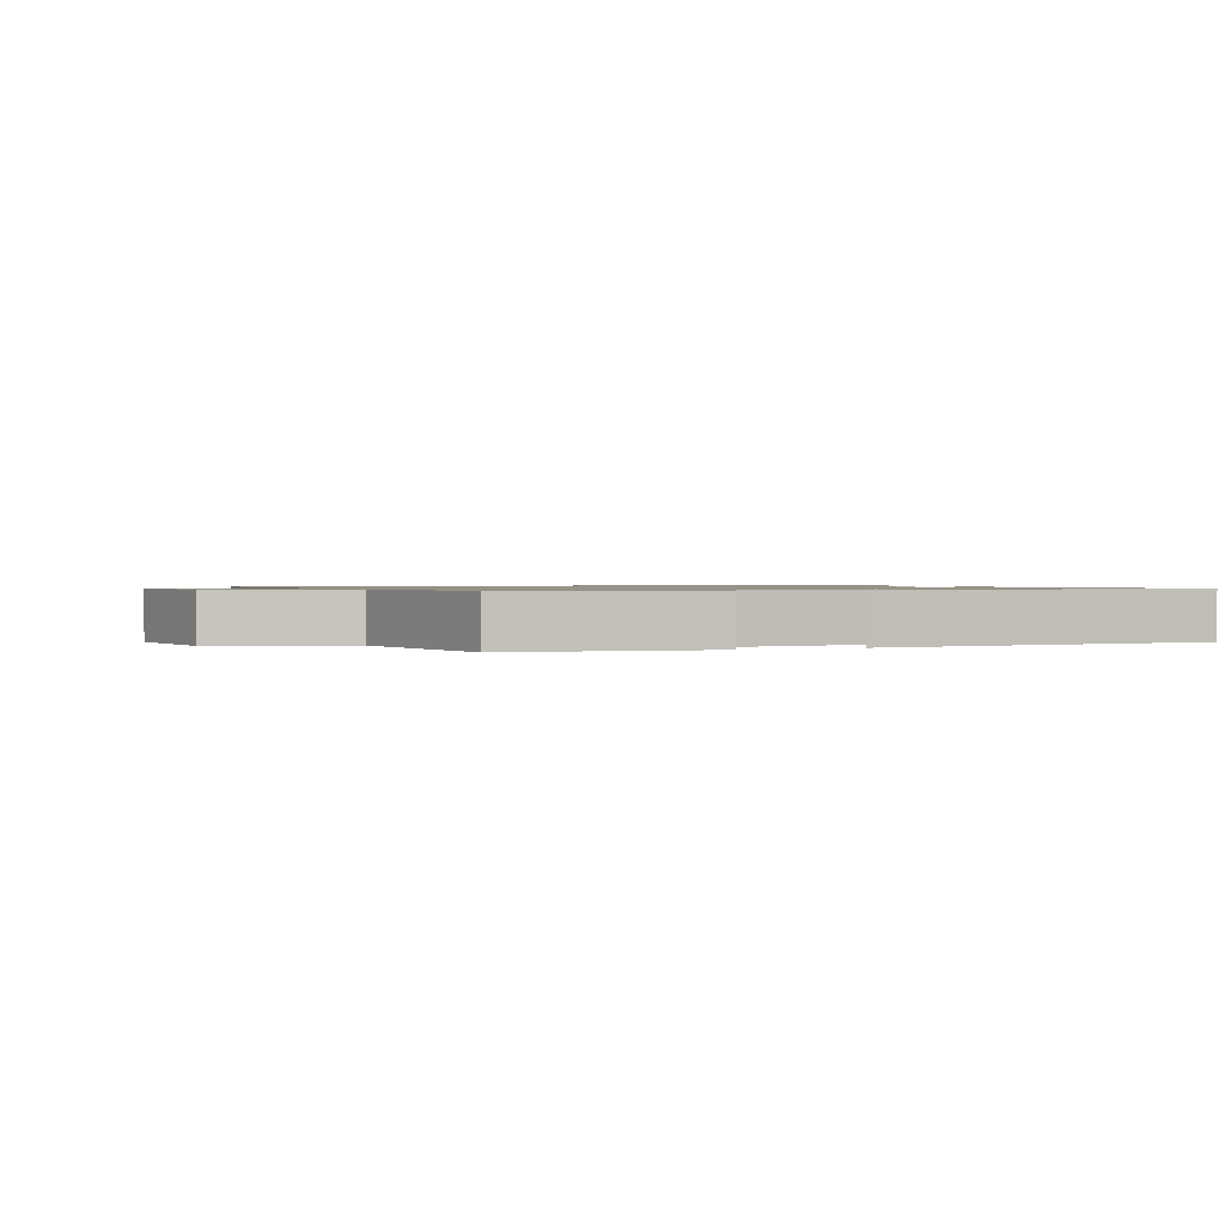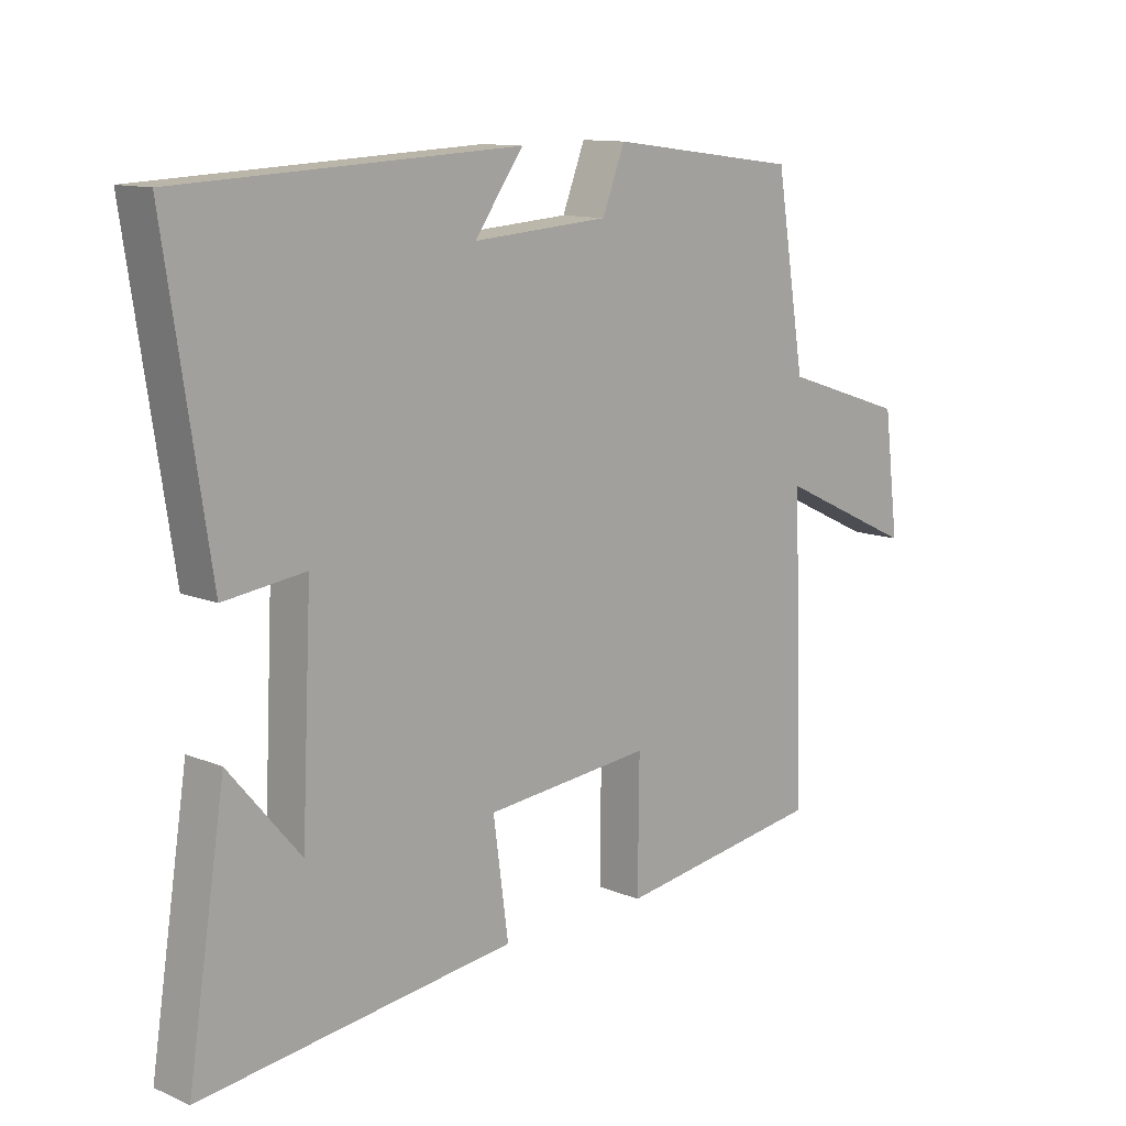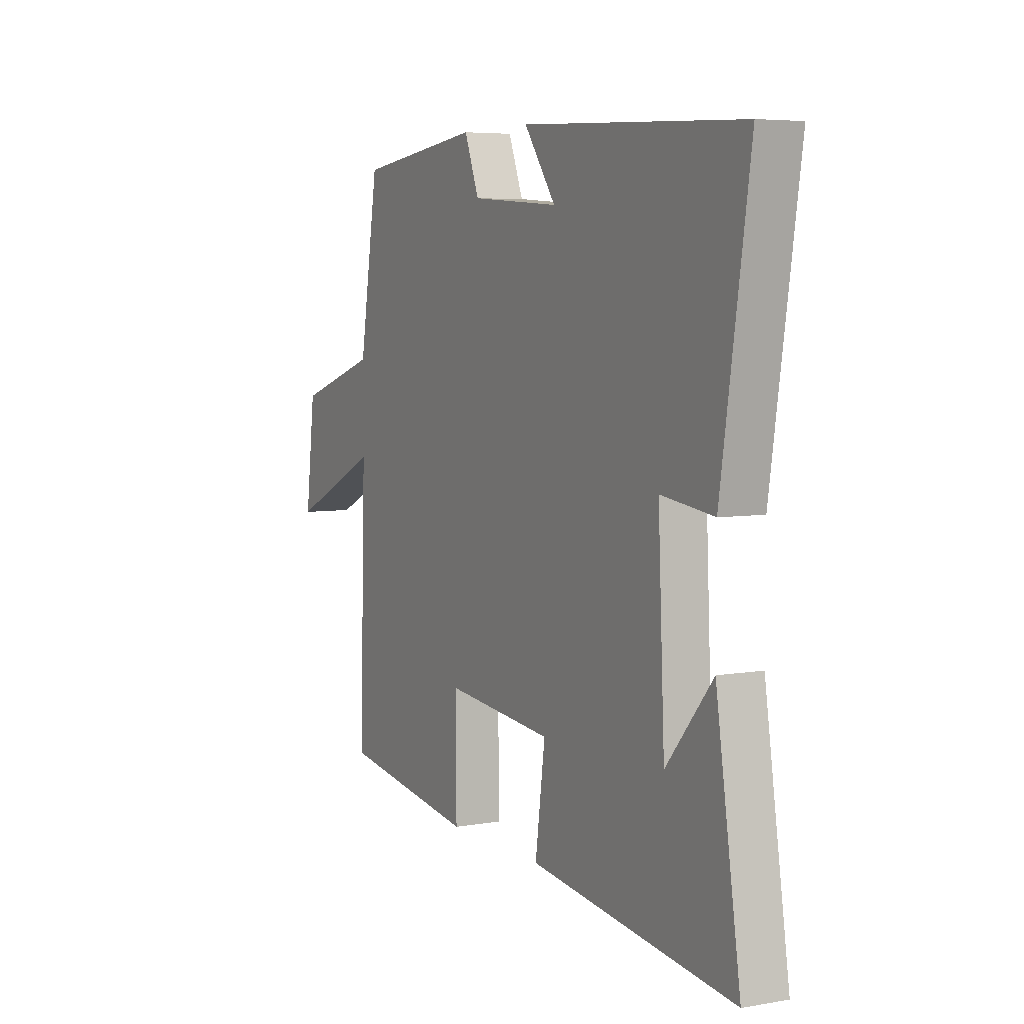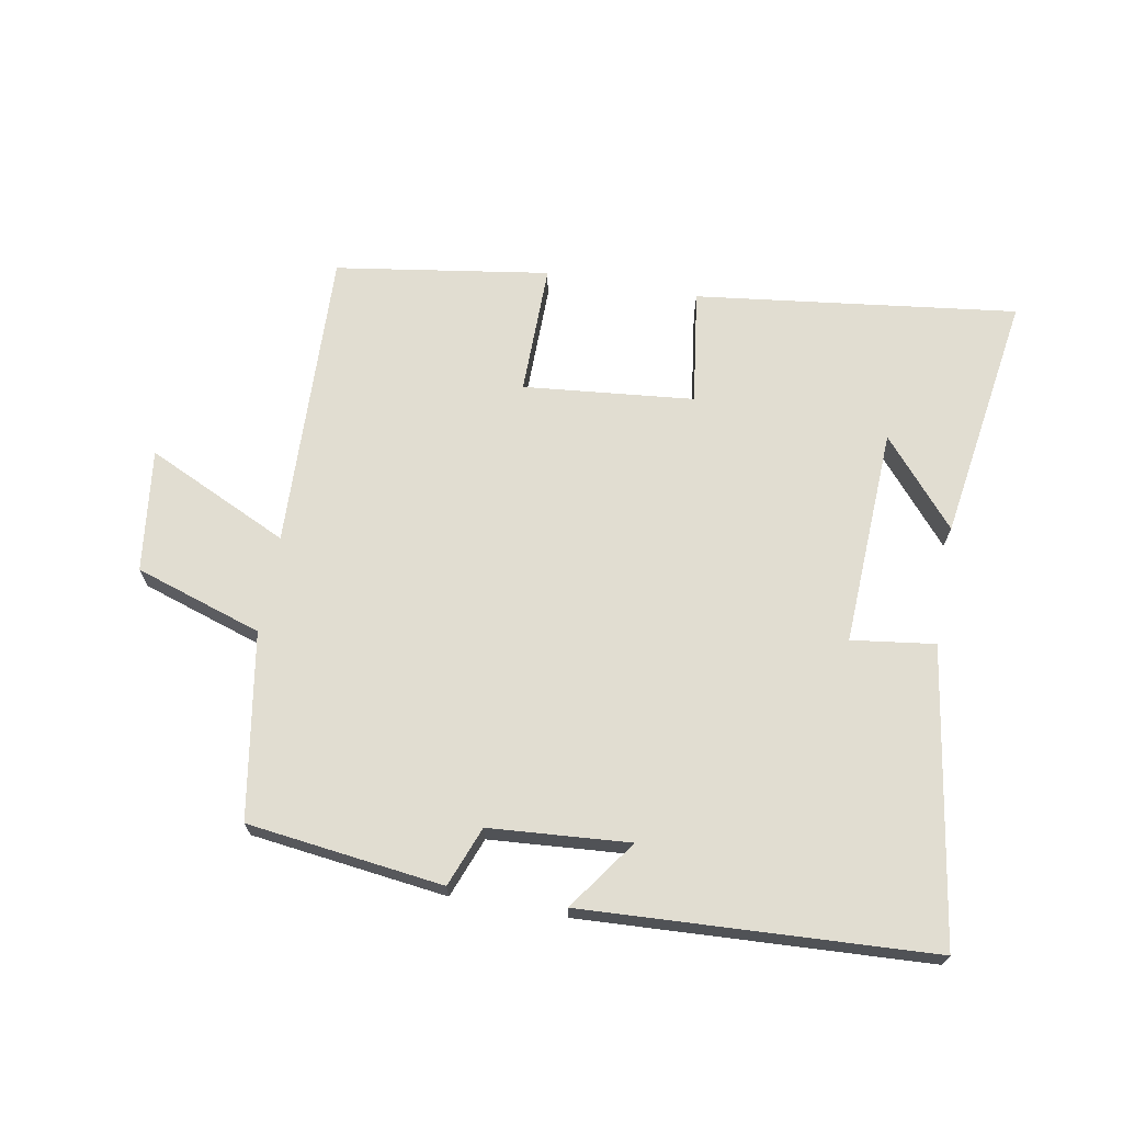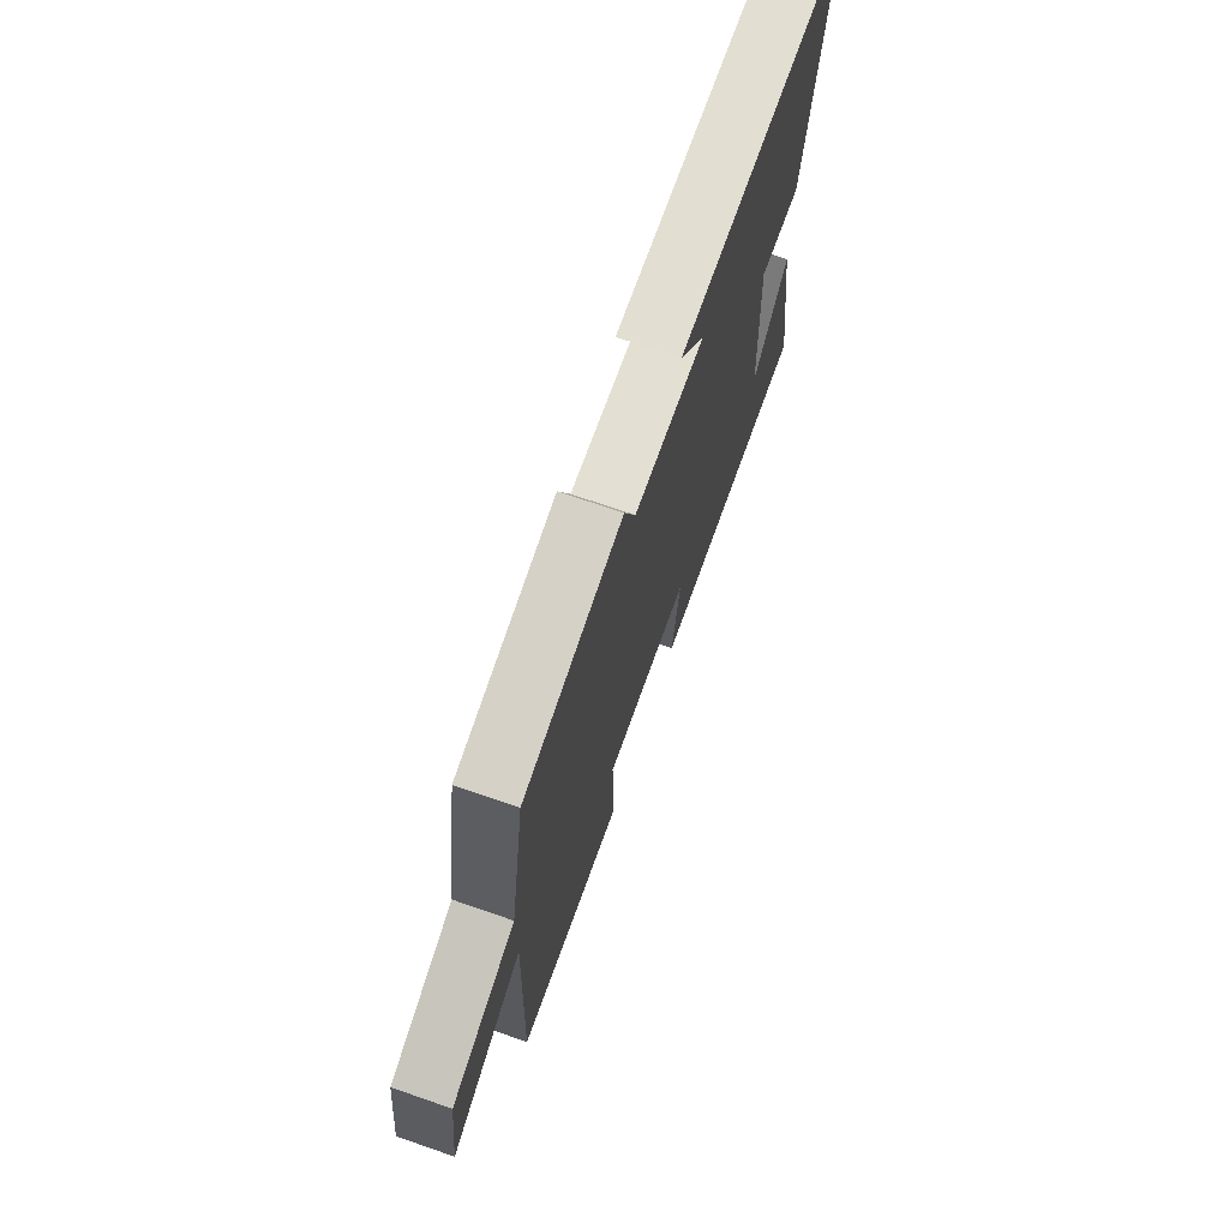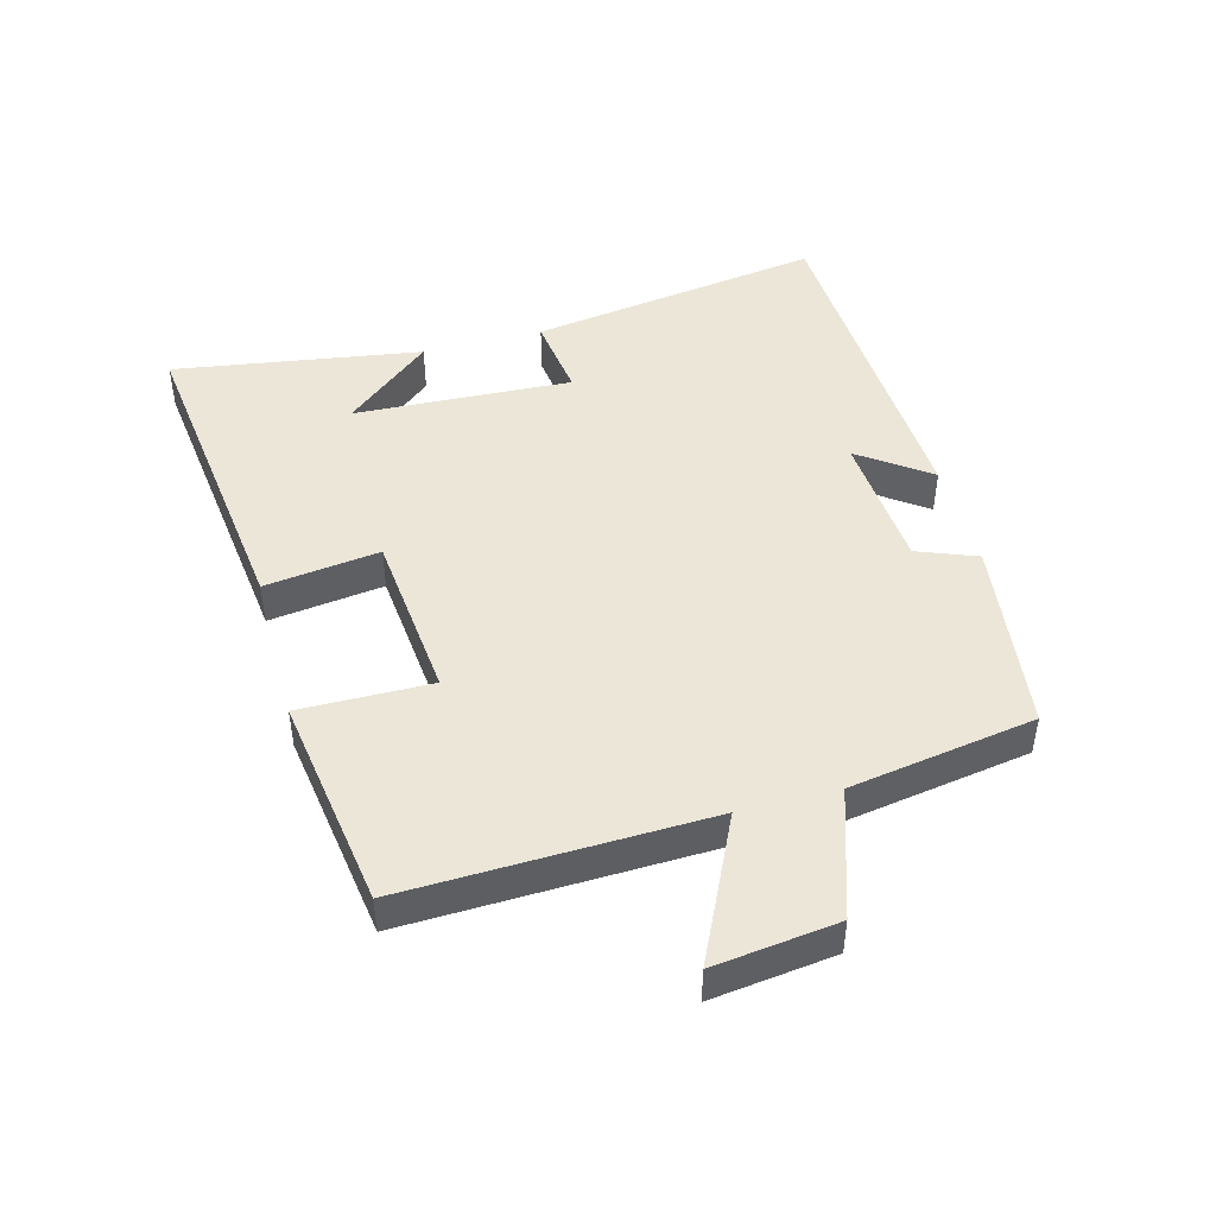
<metadata>
{"format":"obj","ext":"obj","renderer":"f3d","projection":"perspective","resolution":1024,"background":"white","views":[{"elev":1.0,"azim":-23.5,"up":"+Y"},{"elev":11.8,"azim":134.9,"up":"+Z"},{"elev":5.6,"azim":61.8,"up":"+Z"},{"elev":68.7,"azim":10.1,"up":"+Y"},{"elev":70.8,"azim":-70.9,"up":"+Z"},{"elev":46.2,"azim":-105.0,"up":"+Y"}]}
</metadata>
<code>
v 0.56 0.07 -0.562
v 0.058 0.07 -0.5
v 0.082 0.07 -0.321
v -0.184 0.07 -0.295
v -0.182 0.07 -0.5
v -0.515 0.07 -0.45
v -0.5 0.07 0.02
v -0.722 0.07 -0.085
v -0.698 0.07 0.107
v -0.5 0.07 0.172
v -0.453 0.07 0.461
v -0.148 0.07 0.5
v -0.112 0.07 0.407
v 0.106 0.07 0.391
v 0.028 0.07 0.5
v 0.57 0.07 0.473
v 0.5 0.07 0.014
v 0.37 0.07 0.031
v 0.386 0.07 -0.309
v 0.5 0.07 -0.174
v 0.56 0 -0.562
v 0.058 0 -0.5
v 0.082 0 -0.321
v -0.184 0 -0.295
v -0.182 0 -0.5
v -0.515 0 -0.45
v -0.5 0 0.02
v -0.722 0 -0.085
v -0.698 0 0.107
v -0.5 0 0.172
v -0.453 0 0.461
v -0.148 0 0.5
v -0.112 0 0.407
v 0.106 0 0.391
v 0.028 0 0.5
v 0.57 0 0.473
v 0.5 0 0.014
v 0.37 0 0.031
v 0.386 0 -0.309
v 0.5 0 -0.174
f 19 20 1
f 16 17 18
f 15 16 18
f 14 15 18
f 13 14 18 19
f 10 11 12 13
f 10 13 19 1
f 7 8 9 10
f 4 5 6 7
f 3 4 7 10
f 1 2 3
f 1 3 10
f 21 40 39
f 38 37 36
f 38 36 35
f 38 35 34
f 39 38 34 33
f 33 32 31 30
f 21 39 33 30
f 30 29 28 27
f 27 26 25 24
f 30 27 24 23
f 23 22 21
f 30 23 21
f 1 21 22 2
f 2 22 23 3
f 3 23 24 4
f 4 24 25 5
f 5 25 26 6
f 6 26 27 7
f 7 27 28 8
f 8 28 29 9
f 9 29 30 10
f 10 30 31 11
f 11 31 32 12
f 12 32 33 13
f 13 33 34 14
f 14 34 35 15
f 15 35 36 16
f 16 36 37 17
f 17 37 38 18
f 18 38 39 19
f 19 39 40 20
f 20 40 21 1

</code>
